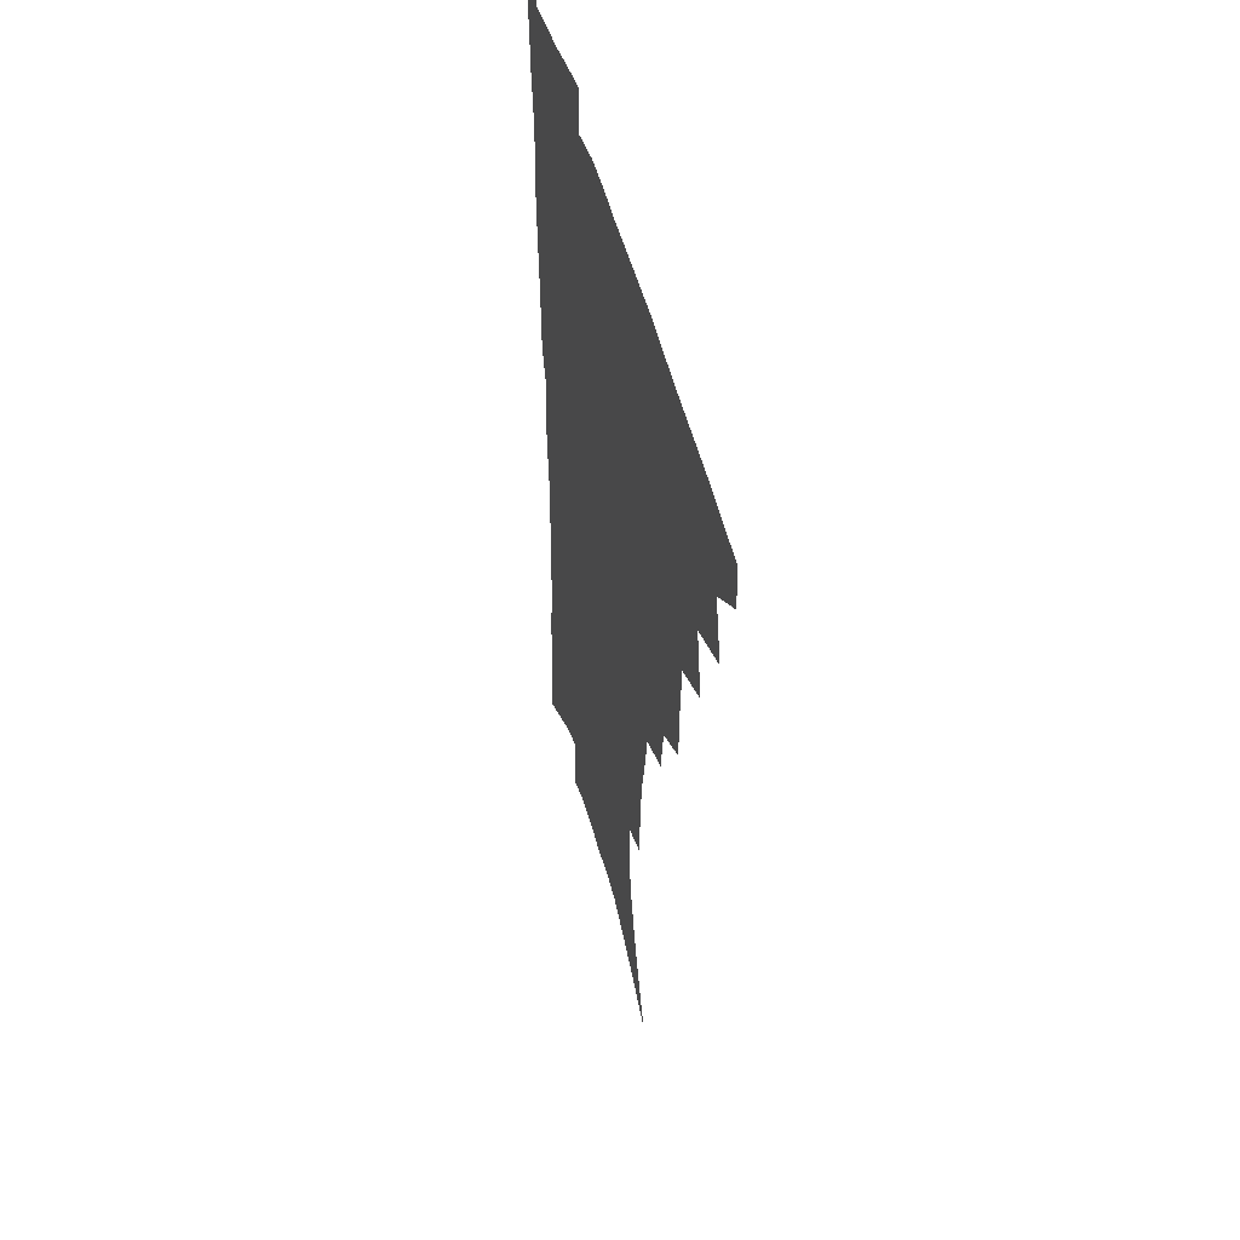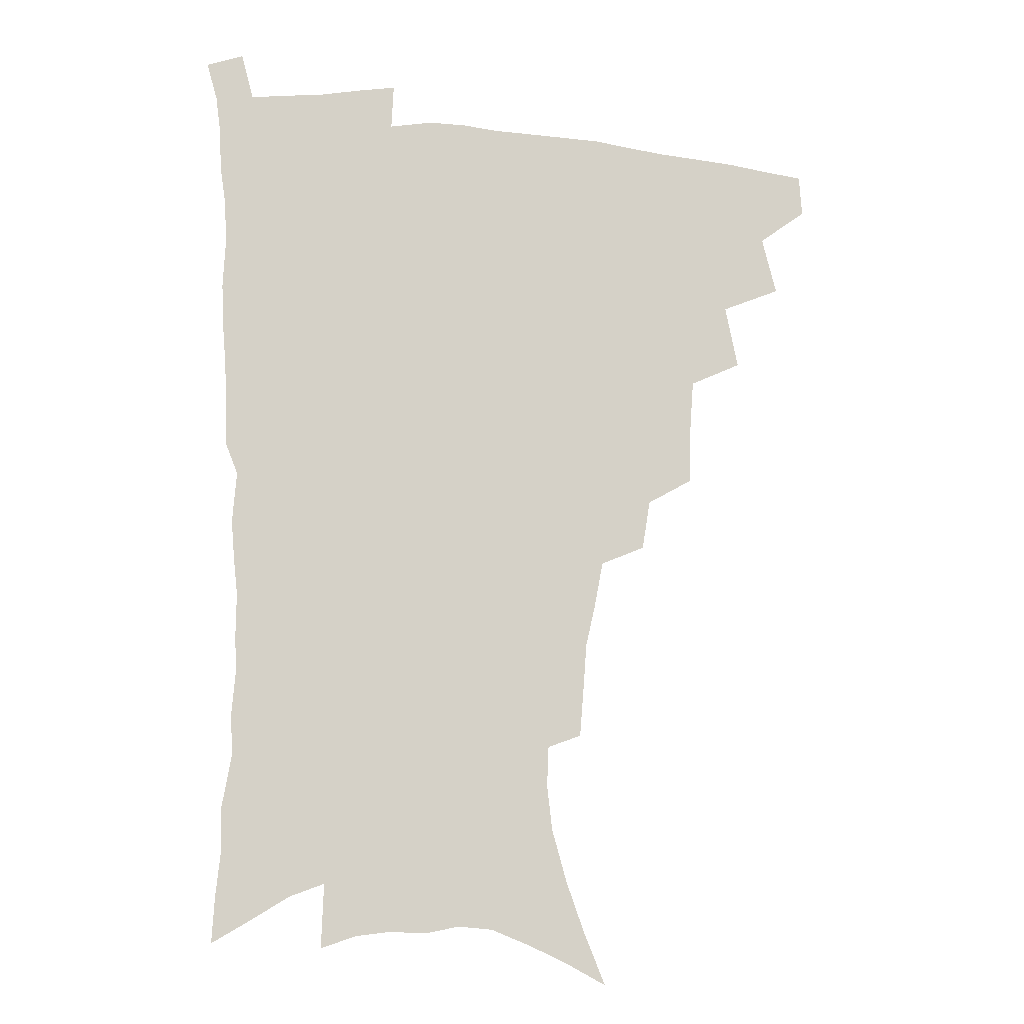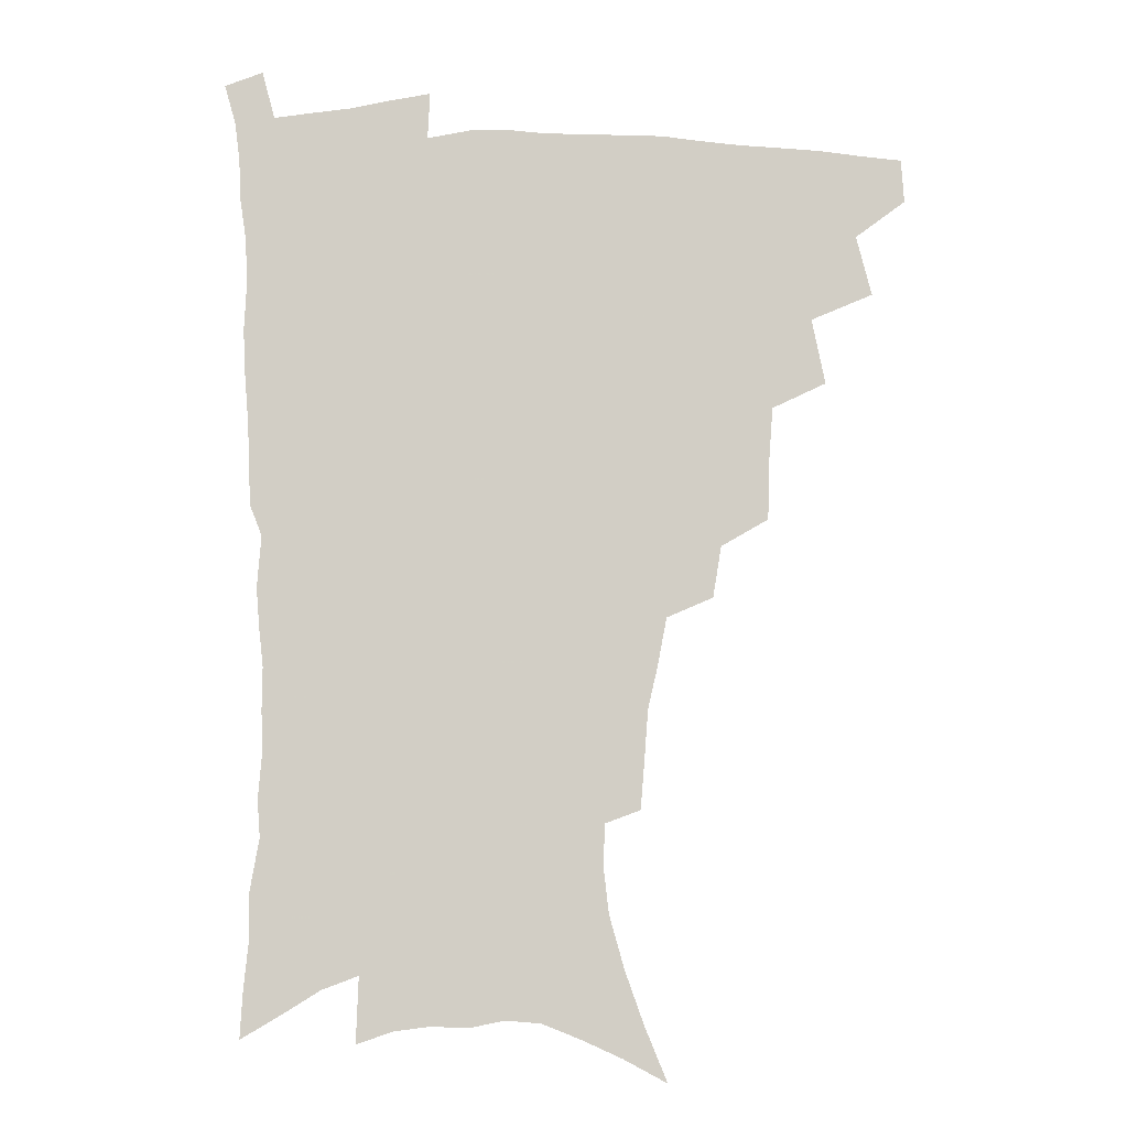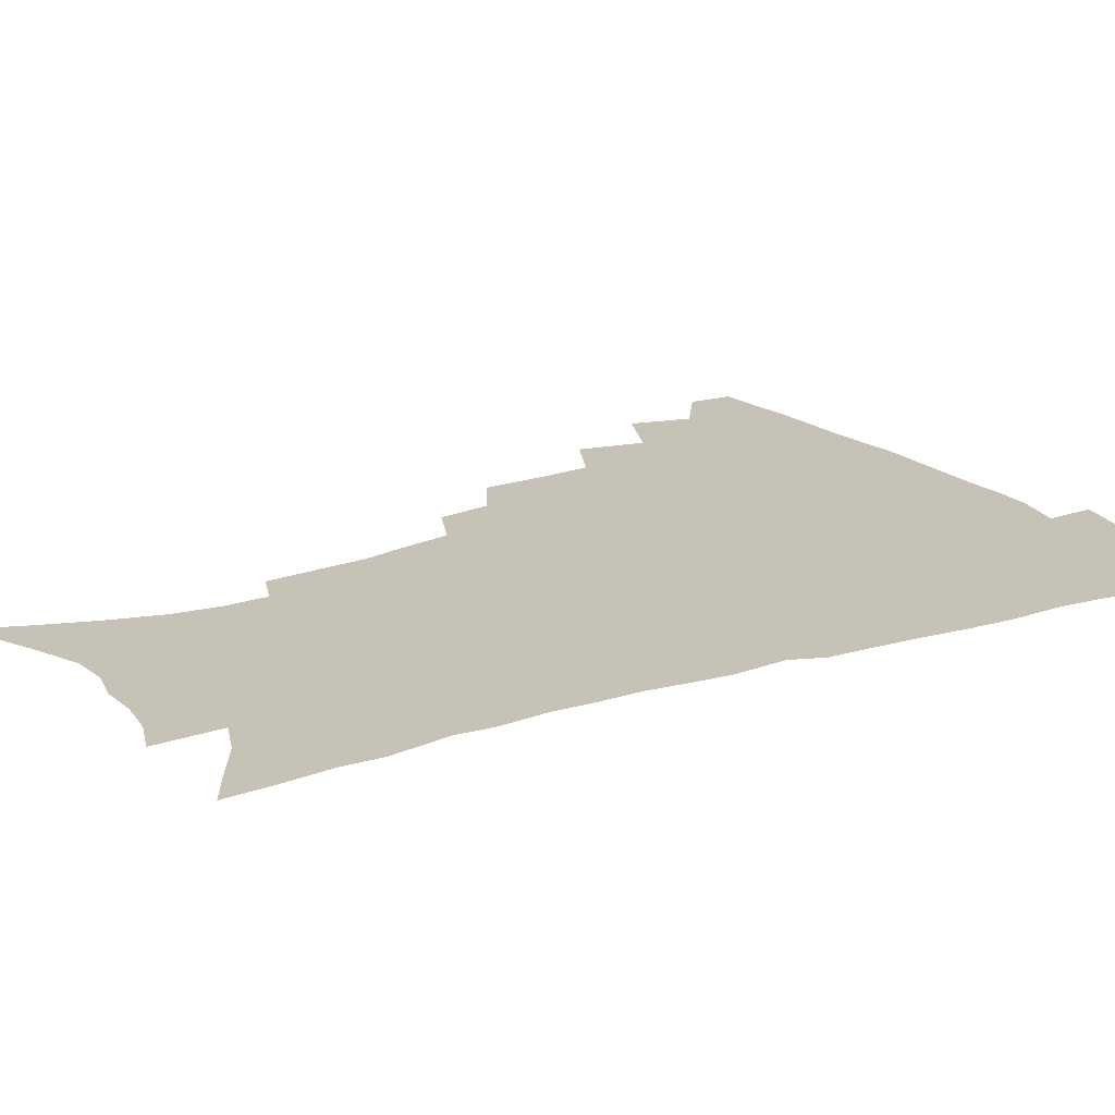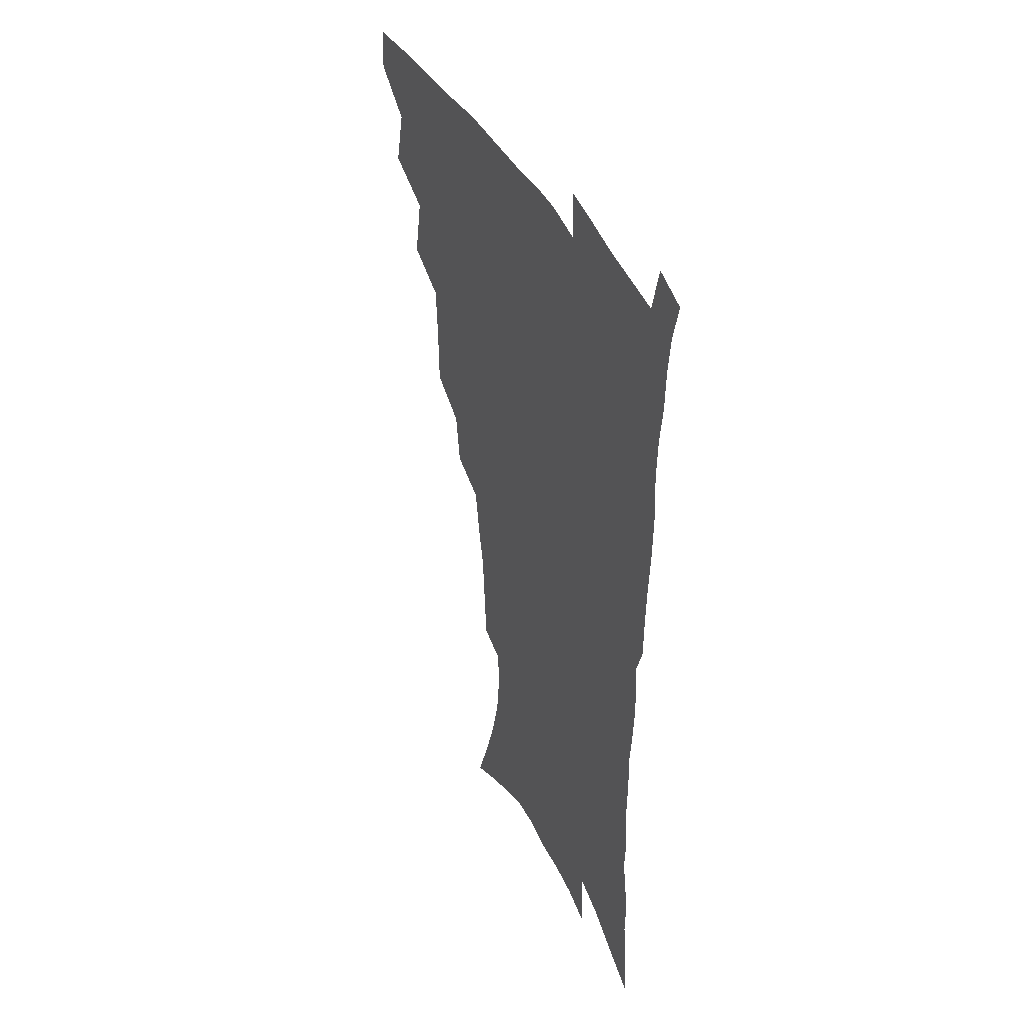
<metadata>
{"format":"obj","ext":"obj","renderer":"f3d","projection":"perspective","resolution":1024,"background":"white","views":[{"elev":47.1,"azim":-103.9,"up":"+Y"},{"elev":-12.4,"azim":167.7,"up":"+Y"},{"elev":-7.8,"azim":179.5,"up":"+Y"},{"elev":19.3,"azim":58.9,"up":"+Z"},{"elev":40.3,"azim":66.0,"up":"+Y"}]}
</metadata>
<code>
v 466 474.1 0
v 467 490.2 0
v 478.8 438.2 0
v 484.5 460.4 0
v 484.5 476.2 0
v 482.5 491.9 0
v 496.8 404.3 0
v 501.7 428.6 0
v 500.7 445.5 0
v 501.8 463 0
v 499.7 478.1 0
v 497.6 493.9 0
v 518.7 353 0
v 518.1 375.3 0
v 516.7 394.9 0
v 519.9 417.9 0
v 517.9 432.7 0
v 517.7 449.4 0
v 516.6 464.5 0
v 515 479.4 0
v 513.1 495 0
v 539.4 323.8 0
v 536.2 342.9 0
v 535.6 365.6 0
v 535.2 386.7 0
v 535.5 406 0
v 534.4 420.6 0
v 534 436.5 0
v 533 451.4 0
v 531.6 466.1 0
v 529.8 481 0
v 528.3 496 0
v 566.4 246 0
v 564.9 263.6 0
v 563.5 282.9 0
v 560 298.3 0
v 556.5 316.5 0
v 554.1 337.1 0
v 552 355.3 0
v 550 372 0
v 548.7 388 0
v 549.1 406.9 0
v 549.6 424.2 0
v 549.2 439.2 0
v 547.9 453.3 0
v 546.2 467.7 0
v 544.5 482.5 0
v 542.9 497.6 0
v 557.1 148.6 0
v 565.3 168.7 0
v 572.4 188.5 0
v 578 208.5 0
v 580 225.7 0
v 579.4 241.2 0
v 578.5 260.5 0
v 576.7 277 0
v 574.3 292.9 0
v 571.8 309.9 0
v 569.2 326.8 0
v 567.6 345.5 0
v 565.8 361.9 0
v 565.5 380 0
v 564.9 396.2 0
v 564.5 412 0
v 564.1 426.9 0
v 563.3 440.8 0
v 563 454.7 0
v 561.3 468.7 0
v 559.2 483.7 0
v 557.2 499.5 0
v 573.1 157.1 0
v 581.1 178.1 0
v 587.7 200.1 0
v 590.1 217.5 0
v 591.2 235.7 0
v 590 250.4 0
v 589.3 269.2 0
v 588 286.9 0
v 586 302.8 0
v 584 318.9 0
v 582 334.6 0
v 580.4 351 0
v 579.5 367.7 0
v 578.7 383.5 0
v 578.6 400 0
v 578.3 414.8 0
v 577.6 428.5 0
v 577.4 442.3 0
v 577 455.7 0
v 575.6 469.5 0
v 573.9 484.3 0
v 572 499.8 0
v 587.7 163.8 0
v 594.4 184.1 0
v 600 207.1 0
v 601.7 225.5 0
v 601.7 242 0
v 600.9 258.5 0
v 599.8 274.3 0
v 598.4 291.1 0
v 597.1 308.5 0
v 595.3 322.9 0
v 594.1 339.7 0
v 592.8 354.6 0
v 592.2 371.1 0
v 591.6 386 0
v 591.4 401.7 0
v 591.3 416.3 0
v 591.2 430.4 0
v 590.8 443.2 0
v 590.3 456.6 0
v 589.7 470 0
v 588.5 484.3 0
v 586.6 500.1 0
v 602.4 169.7 0
v 608.5 192.4 0
v 611.3 212.2 0
v 612 228.6 0
v 611.8 244.6 0
v 611 260.3 0
v 610.4 279.8 0
v 609.2 295.1 0
v 607.9 310.2 0
v 606.9 327.7 0
v 605.8 341.4 0
v 604.8 356.1 0
v 604.4 372.3 0
v 604.2 388.2 0
v 604.1 403.1 0
v 604.3 417.6 0
v 604 430.2 0
v 604 443.7 0
v 604 457.2 0
v 603.5 470.4 0
v 602.9 484.1 0
v 601 500.4 0
v 615.6 170.7 0
v 620.2 194.3 0
v 621.9 213.9 0
v 622.6 232.5 0
v 622.1 246.7 0
v 621.7 265.5 0
v 620.9 281.1 0
v 619.9 297.1 0
v 619 313.5 0
v 618.2 328.5 0
v 617.5 343.9 0
v 617 359.1 0
v 616.7 375.1 0
v 616.5 389.1 0
v 616.4 402.1 0
v 617 418.6 0
v 617.2 431.1 0
v 617.5 444.5 0
v 617.4 457.6 0
v 616.9 471.1 0
v 616.7 484.6 0
v 615 501.7 0
v 628.5 168.1 0
v 631.6 194.4 0
v 632.7 215.8 0
v 632.9 233.6 0
v 632.7 249.8 0
v 632.3 264.3 0
v 631.5 280.6 0
v 630.8 296.5 0
v 630 313.5 0
v 629.4 330.2 0
v 629 344.3 0
v 628.7 360 0
v 628.7 374.7 0
v 628.7 389.7 0
v 628.9 403.7 0
v 629.3 417.9 0
v 629.9 430.4 0
v 630.5 445.2 0
v 630.8 457.7 0
v 631.1 470.8 0
v 630.8 485.1 0
v 629.2 501.6 0
v 642.2 168.6 0
v 643.4 194.5 0
v 643.8 212.1 0
v 643.4 232.6 0
v 643.3 248.9 0
v 642.8 264.1 0
v 642.1 281 0
v 641.5 296.9 0
v 641.1 312.1 0
v 640.6 329.3 0
v 640.6 343.4 0
v 640.3 359.5 0
v 640.7 373.6 0
v 640.7 389 0
v 641.1 402.9 0
v 641.4 417.4 0
v 642.6 429.5 0
v 643.2 444 0
v 644 457.3 0
v 644.6 470.5 0
v 645.4 484 0
v 645.8 498.4 0
v 644.9 515.8 0
v 655.6 166.9 0
v 655.3 191.7 0
v 654.9 211.5 0
v 655.5 226 0
v 653.9 247.6 0
v 653.3 264.4 0
v 652.6 280.7 0
v 652.1 297.1 0
v 652.2 310.5 0
v 651.7 327.6 0
v 652.2 341.6 0
v 652.8 355.4 0
v 652.6 371.7 0
v 652.8 387.1 0
v 653.4 401 0
v 654 415.1 0
v 655.2 428.6 0
v 655.9 443.6 0
v 657 456.4 0
v 658.1 469.6 0
v 659.3 483 0
v 660 497.1 0
v 659.9 513.1 0
v 668.9 162.3 0
v 668.1 186.6 0
v 666.9 206.8 0
v 666.3 224.9 0
v 665.1 244.3 0
v 664.1 262.4 0
v 663.1 279.8 0
v 663 295 0
v 663.1 309.3 0
v 663 325.1 0
v 664.2 338 0
v 664.5 353.3 0
v 664.9 368.4 0
v 665 384.3 0
v 665.8 398.7 0
v 666 414.3 0
v 668.1 426.7 0
v 668.8 441.4 0
v 670.2 454.9 0
v 671.5 468.2 0
v 672.9 481.8 0
v 674.3 495.2 0
v 675 510 0
v 681.5 181.6 0
v 679.4 202 0
v 677.5 222.3 0
v 677.3 238.3 0
v 676.6 255.2 0
v 675.9 272 0
v 675.1 288.8 0
v 674.8 304.7 0
v 675.7 318.6 0
v 676.9 332.4 0
v 676.8 348.8 0
v 677.2 364.2 0
v 678.3 378.9 0
v 679.1 393.9 0
v 680.7 408.1 0
v 681.2 423.6 0
v 682.6 437.8 0
v 683.3 453.3 0
v 684.8 466.9 0
v 686.3 480.4 0
v 688 494.1 0
v 689.3 508.2 0
v 696.2 172.5 0
v 693.2 193.9 0
v 692.3 211.3 0
v 690 231.2 0
v 689.5 247.4 0
v 688.7 264.1 0
v 688.6 279.7 0
v 687.9 296.5 0
v 688.8 310.8 0
v 689.8 325.4 0
v 689.6 342.1 0
v 690.2 358 0
v 692.1 371.9 0
v 694 386.2 0
v 694.7 402.2 0
v 694.2 419.7 0
v 696.4 433.6 0
v 697.8 448.8 0
v 698.6 464.2 0
v 700.1 478.4 0
v 701.9 492.3 0
v 703.7 506.2 0
v 708.4 523.9 0
v 710.6 164 0
v 709.6 181.4 0
v 707.7 199.9 0
v 708.2 214.8 0
v 704.5 236 0
v 705.5 249.7 0
v 704.1 267.3 0
v 704.7 282 0
v 704.5 298.1 0
v 706 312.2 0
v 707.2 327.3 0
v 705.7 346.7 0
v 710.3 358.3 0
v 710.8 375 0
v 711.7 391.4 0
v 713 407.6 0
v 713.7 424.1 0
v 712.8 443.3 0
v 713.7 459.6 0
v 715.8 474.2 0
v 716.6 489.9 0
v 718.4 504.3 0
v 722.5 518.7 0
f 4 5 1
f 1 5 2
f 5 6 2
f 8 9 3
f 3 9 4
f 9 10 4
f 4 10 5
f 10 11 5
f 5 11 6
f 11 12 6
f 15 16 7
f 7 16 8
f 16 17 8
f 8 17 9
f 17 18 9
f 9 18 10
f 18 19 10
f 10 19 11
f 19 20 11
f 11 20 12
f 20 21 12
f 23 24 13
f 13 24 14
f 24 25 14
f 14 25 15
f 25 26 15
f 15 26 16
f 26 27 16
f 16 27 17
f 27 28 17
f 17 28 18
f 28 29 18
f 18 29 19
f 29 30 19
f 19 30 20
f 30 31 20
f 20 31 21
f 31 32 21
f 37 38 22
f 22 38 23
f 38 39 23
f 23 39 24
f 39 40 24
f 24 40 25
f 40 41 25
f 25 41 26
f 41 42 26
f 26 42 27
f 42 43 27
f 27 43 28
f 43 44 28
f 28 44 29
f 44 45 29
f 29 45 30
f 45 46 30
f 30 46 31
f 46 47 31
f 31 47 32
f 47 48 32
f 54 55 33
f 33 55 34
f 55 56 34
f 34 56 35
f 56 57 35
f 35 57 36
f 57 58 36
f 36 58 37
f 58 59 37
f 37 59 38
f 59 60 38
f 38 60 39
f 60 61 39
f 39 61 40
f 61 62 40
f 40 62 41
f 62 63 41
f 41 63 42
f 63 64 42
f 42 64 43
f 64 65 43
f 43 65 44
f 65 66 44
f 44 66 45
f 66 67 45
f 45 67 46
f 67 68 46
f 46 68 47
f 68 69 47
f 47 69 48
f 69 70 48
f 49 71 50
f 71 72 50
f 50 72 51
f 72 73 51
f 51 73 52
f 73 74 52
f 52 74 53
f 74 75 53
f 53 75 54
f 75 76 54
f 54 76 55
f 76 77 55
f 55 77 56
f 77 78 56
f 56 78 57
f 78 79 57
f 57 79 58
f 79 80 58
f 58 80 59
f 80 81 59
f 59 81 60
f 81 82 60
f 60 82 61
f 82 83 61
f 61 83 62
f 83 84 62
f 62 84 63
f 84 85 63
f 63 85 64
f 85 86 64
f 64 86 65
f 86 87 65
f 65 87 66
f 87 88 66
f 66 88 67
f 88 89 67
f 67 89 68
f 89 90 68
f 68 90 69
f 90 91 69
f 69 91 70
f 91 92 70
f 71 93 72
f 93 94 72
f 72 94 73
f 94 95 73
f 73 95 74
f 95 96 74
f 74 96 75
f 96 97 75
f 75 97 76
f 97 98 76
f 76 98 77
f 98 99 77
f 77 99 78
f 99 100 78
f 78 100 79
f 100 101 79
f 79 101 80
f 101 102 80
f 80 102 81
f 102 103 81
f 81 103 82
f 103 104 82
f 82 104 83
f 104 105 83
f 83 105 84
f 105 106 84
f 84 106 85
f 106 107 85
f 85 107 86
f 107 108 86
f 86 108 87
f 108 109 87
f 87 109 88
f 109 110 88
f 88 110 89
f 110 111 89
f 89 111 90
f 111 112 90
f 90 112 91
f 112 113 91
f 91 113 92
f 113 114 92
f 93 115 94
f 115 116 94
f 94 116 95
f 116 117 95
f 95 117 96
f 117 118 96
f 96 118 97
f 118 119 97
f 97 119 98
f 119 120 98
f 98 120 99
f 120 121 99
f 99 121 100
f 121 122 100
f 100 122 101
f 122 123 101
f 101 123 102
f 123 124 102
f 102 124 103
f 124 125 103
f 103 125 104
f 125 126 104
f 104 126 105
f 126 127 105
f 105 127 106
f 127 128 106
f 106 128 107
f 128 129 107
f 107 129 108
f 129 130 108
f 108 130 109
f 130 131 109
f 109 131 110
f 131 132 110
f 110 132 111
f 132 133 111
f 111 133 112
f 133 134 112
f 112 134 113
f 134 135 113
f 113 135 114
f 135 136 114
f 115 137 116
f 137 138 116
f 116 138 117
f 138 139 117
f 117 139 118
f 139 140 118
f 118 140 119
f 140 141 119
f 119 141 120
f 141 142 120
f 120 142 121
f 142 143 121
f 121 143 122
f 143 144 122
f 122 144 123
f 144 145 123
f 123 145 124
f 145 146 124
f 124 146 125
f 146 147 125
f 125 147 126
f 147 148 126
f 126 148 127
f 148 149 127
f 127 149 128
f 149 150 128
f 128 150 129
f 150 151 129
f 129 151 130
f 151 152 130
f 130 152 131
f 152 153 131
f 131 153 132
f 153 154 132
f 132 154 133
f 154 155 133
f 133 155 134
f 155 156 134
f 134 156 135
f 156 157 135
f 135 157 136
f 157 158 136
f 137 159 138
f 159 160 138
f 138 160 139
f 160 161 139
f 139 161 140
f 161 162 140
f 140 162 141
f 162 163 141
f 141 163 142
f 163 164 142
f 142 164 143
f 164 165 143
f 143 165 144
f 165 166 144
f 144 166 145
f 166 167 145
f 145 167 146
f 167 168 146
f 146 168 147
f 168 169 147
f 147 169 148
f 169 170 148
f 148 170 149
f 170 171 149
f 149 171 150
f 171 172 150
f 150 172 151
f 172 173 151
f 151 173 152
f 173 174 152
f 152 174 153
f 174 175 153
f 153 175 154
f 175 176 154
f 154 176 155
f 176 177 155
f 155 177 156
f 177 178 156
f 156 178 157
f 178 179 157
f 157 179 158
f 179 180 158
f 159 181 160
f 181 182 160
f 160 182 161
f 182 183 161
f 161 183 162
f 183 184 162
f 162 184 163
f 184 185 163
f 163 185 164
f 185 186 164
f 164 186 165
f 186 187 165
f 165 187 166
f 187 188 166
f 166 188 167
f 188 189 167
f 167 189 168
f 189 190 168
f 168 190 169
f 190 191 169
f 169 191 170
f 191 192 170
f 170 192 171
f 192 193 171
f 171 193 172
f 193 194 172
f 172 194 173
f 194 195 173
f 173 195 174
f 195 196 174
f 174 196 175
f 196 197 175
f 175 197 176
f 197 198 176
f 176 198 177
f 198 199 177
f 177 199 178
f 199 200 178
f 178 200 179
f 200 201 179
f 179 201 180
f 201 202 180
f 181 204 182
f 204 205 182
f 182 205 183
f 205 206 183
f 183 206 184
f 206 207 184
f 184 207 185
f 207 208 185
f 185 208 186
f 208 209 186
f 186 209 187
f 209 210 187
f 187 210 188
f 210 211 188
f 188 211 189
f 211 212 189
f 189 212 190
f 212 213 190
f 190 213 191
f 213 214 191
f 191 214 192
f 214 215 192
f 192 215 193
f 215 216 193
f 193 216 194
f 216 217 194
f 194 217 195
f 217 218 195
f 195 218 196
f 218 219 196
f 196 219 197
f 219 220 197
f 197 220 198
f 220 221 198
f 198 221 199
f 221 222 199
f 199 222 200
f 222 223 200
f 200 223 201
f 223 224 201
f 201 224 202
f 224 225 202
f 202 225 203
f 225 226 203
f 204 227 205
f 227 228 205
f 205 228 206
f 228 229 206
f 206 229 207
f 229 230 207
f 207 230 208
f 230 231 208
f 208 231 209
f 231 232 209
f 209 232 210
f 232 233 210
f 210 233 211
f 233 234 211
f 211 234 212
f 234 235 212
f 212 235 213
f 235 236 213
f 213 236 214
f 236 237 214
f 214 237 215
f 237 238 215
f 215 238 216
f 238 239 216
f 216 239 217
f 239 240 217
f 217 240 218
f 240 241 218
f 218 241 219
f 241 242 219
f 219 242 220
f 242 243 220
f 220 243 221
f 243 244 221
f 221 244 222
f 244 245 222
f 222 245 223
f 245 246 223
f 223 246 224
f 246 247 224
f 224 247 225
f 247 248 225
f 225 248 226
f 248 249 226
f 228 250 229
f 250 251 229
f 229 251 230
f 251 252 230
f 230 252 231
f 252 253 231
f 231 253 232
f 253 254 232
f 232 254 233
f 254 255 233
f 233 255 234
f 255 256 234
f 234 256 235
f 256 257 235
f 235 257 236
f 257 258 236
f 236 258 237
f 258 259 237
f 237 259 238
f 259 260 238
f 238 260 239
f 260 261 239
f 239 261 240
f 261 262 240
f 240 262 241
f 262 263 241
f 241 263 242
f 263 264 242
f 242 264 243
f 264 265 243
f 243 265 244
f 265 266 244
f 244 266 245
f 266 267 245
f 245 267 246
f 267 268 246
f 246 268 247
f 268 269 247
f 247 269 248
f 269 270 248
f 248 270 249
f 270 271 249
f 250 272 251
f 272 273 251
f 251 273 252
f 273 274 252
f 252 274 253
f 274 275 253
f 253 275 254
f 275 276 254
f 254 276 255
f 276 277 255
f 255 277 256
f 277 278 256
f 256 278 257
f 278 279 257
f 257 279 258
f 279 280 258
f 258 280 259
f 280 281 259
f 259 281 260
f 281 282 260
f 260 282 261
f 282 283 261
f 261 283 262
f 283 284 262
f 262 284 263
f 284 285 263
f 263 285 264
f 285 286 264
f 264 286 265
f 286 287 265
f 265 287 266
f 287 288 266
f 266 288 267
f 288 289 267
f 267 289 268
f 289 290 268
f 268 290 269
f 290 291 269
f 269 291 270
f 291 292 270
f 270 292 271
f 292 293 271
f 272 295 273
f 295 296 273
f 273 296 274
f 296 297 274
f 274 297 275
f 297 298 275
f 275 298 276
f 298 299 276
f 276 299 277
f 299 300 277
f 277 300 278
f 300 301 278
f 278 301 279
f 301 302 279
f 279 302 280
f 302 303 280
f 280 303 281
f 303 304 281
f 281 304 282
f 304 305 282
f 282 305 283
f 305 306 283
f 283 306 284
f 306 307 284
f 284 307 285
f 307 308 285
f 285 308 286
f 308 309 286
f 286 309 287
f 309 310 287
f 287 310 288
f 310 311 288
f 288 311 289
f 311 312 289
f 289 312 290
f 312 313 290
f 290 313 291
f 313 314 291
f 291 314 292
f 314 315 292
f 292 315 293
f 315 316 293
f 293 316 294
f 316 317 294

</code>
